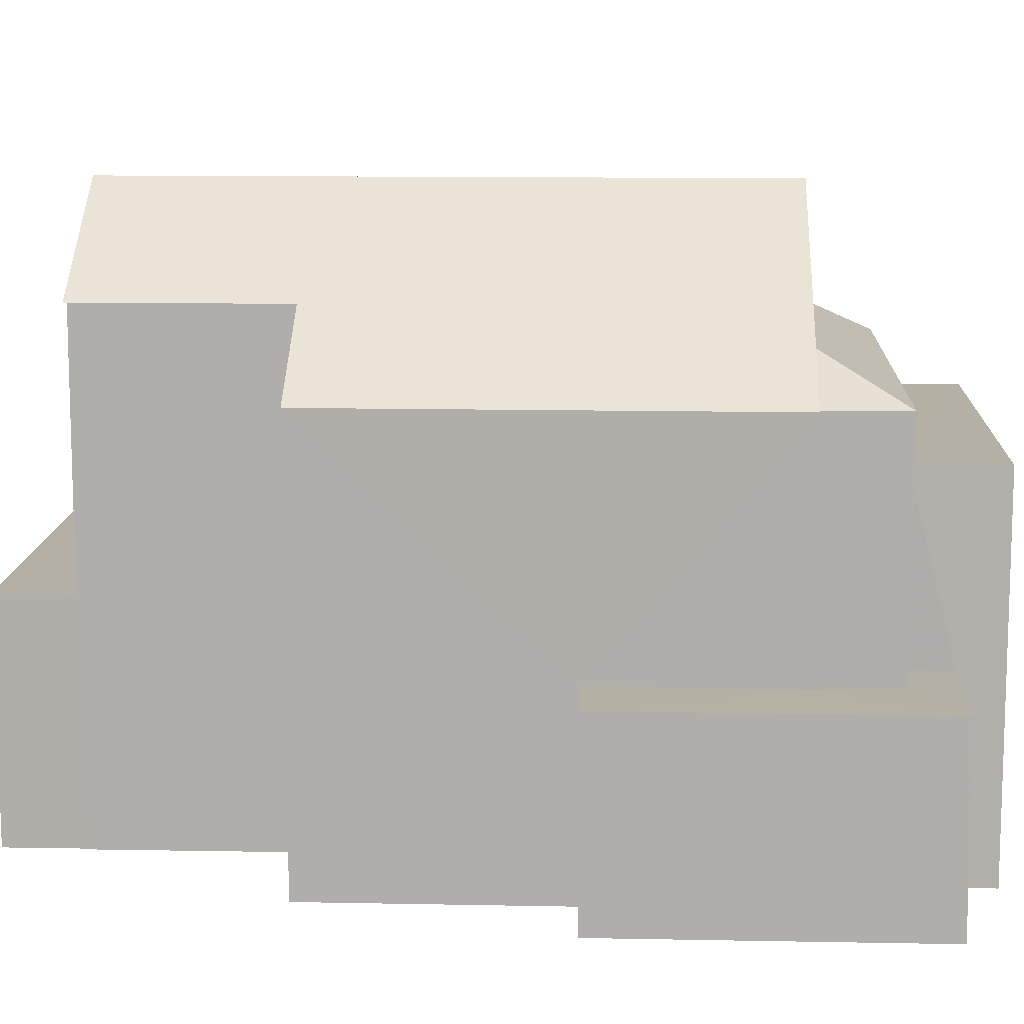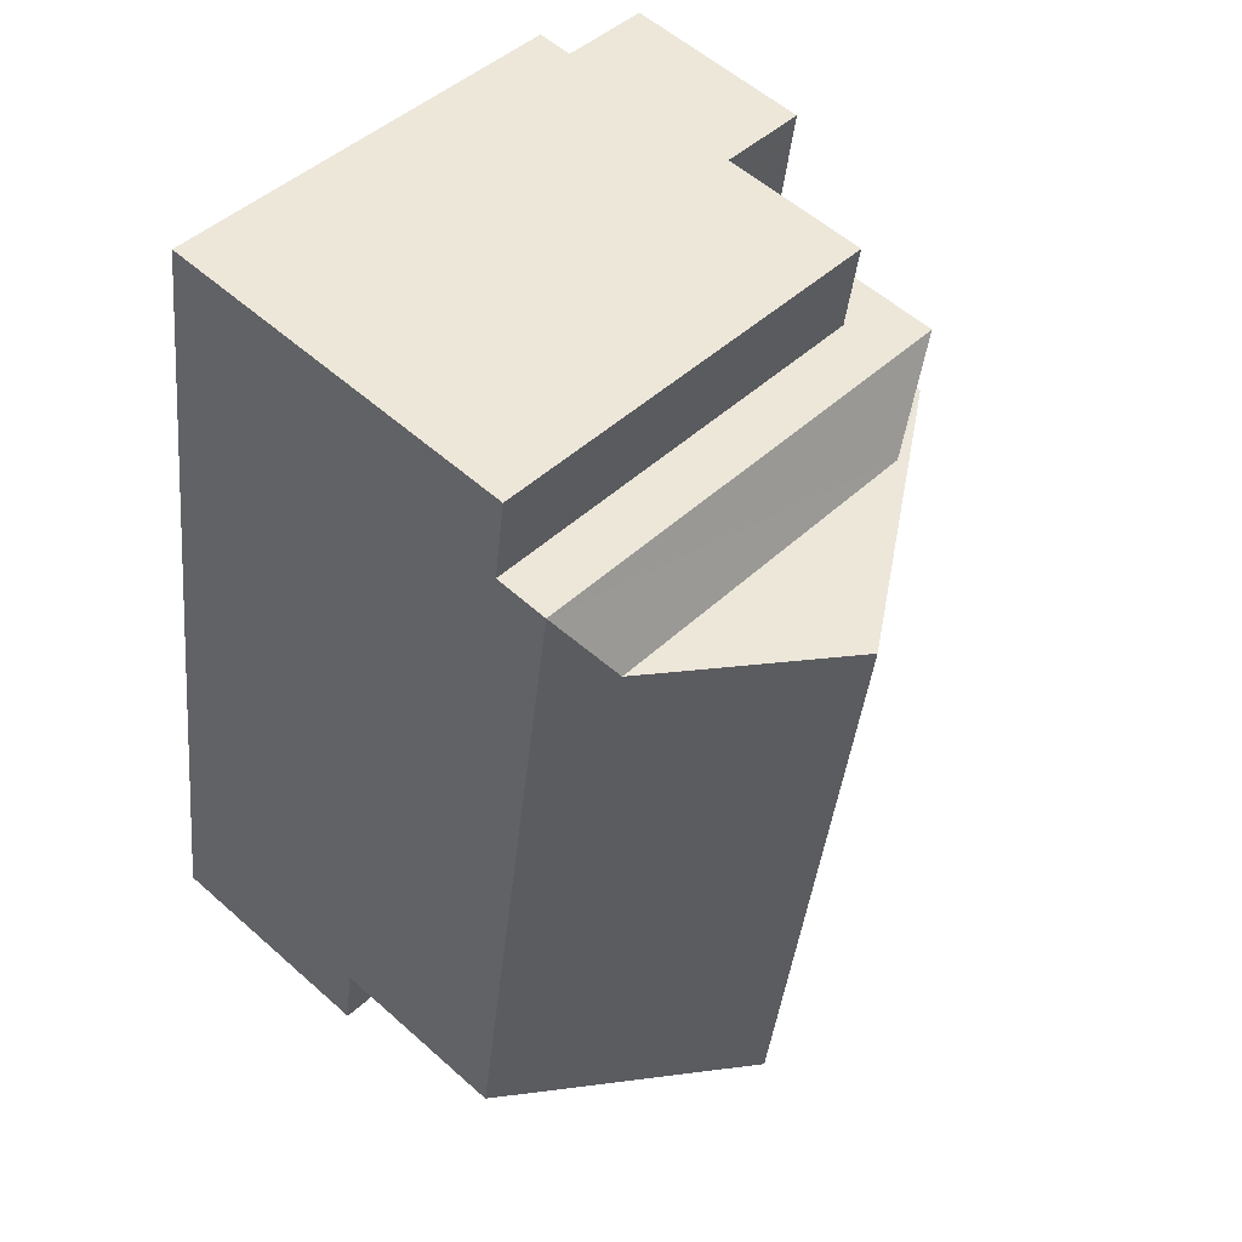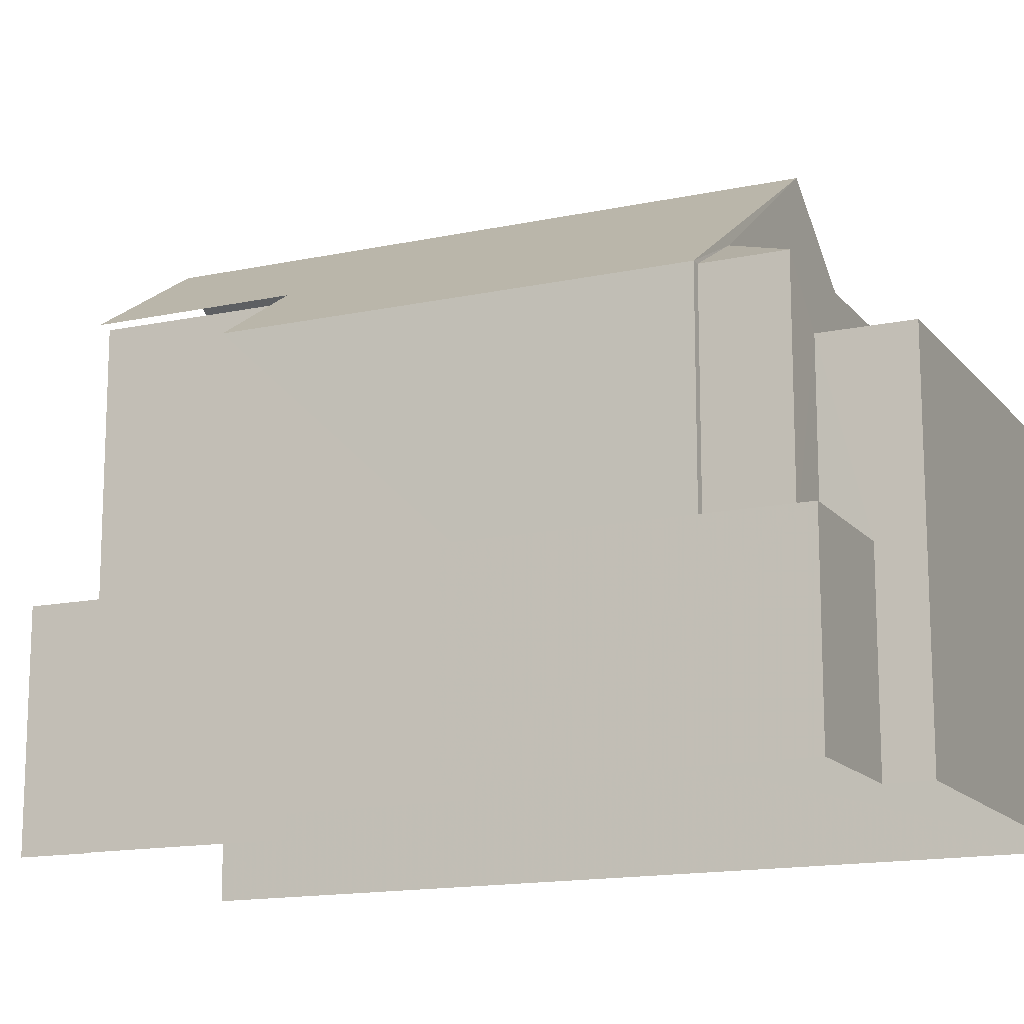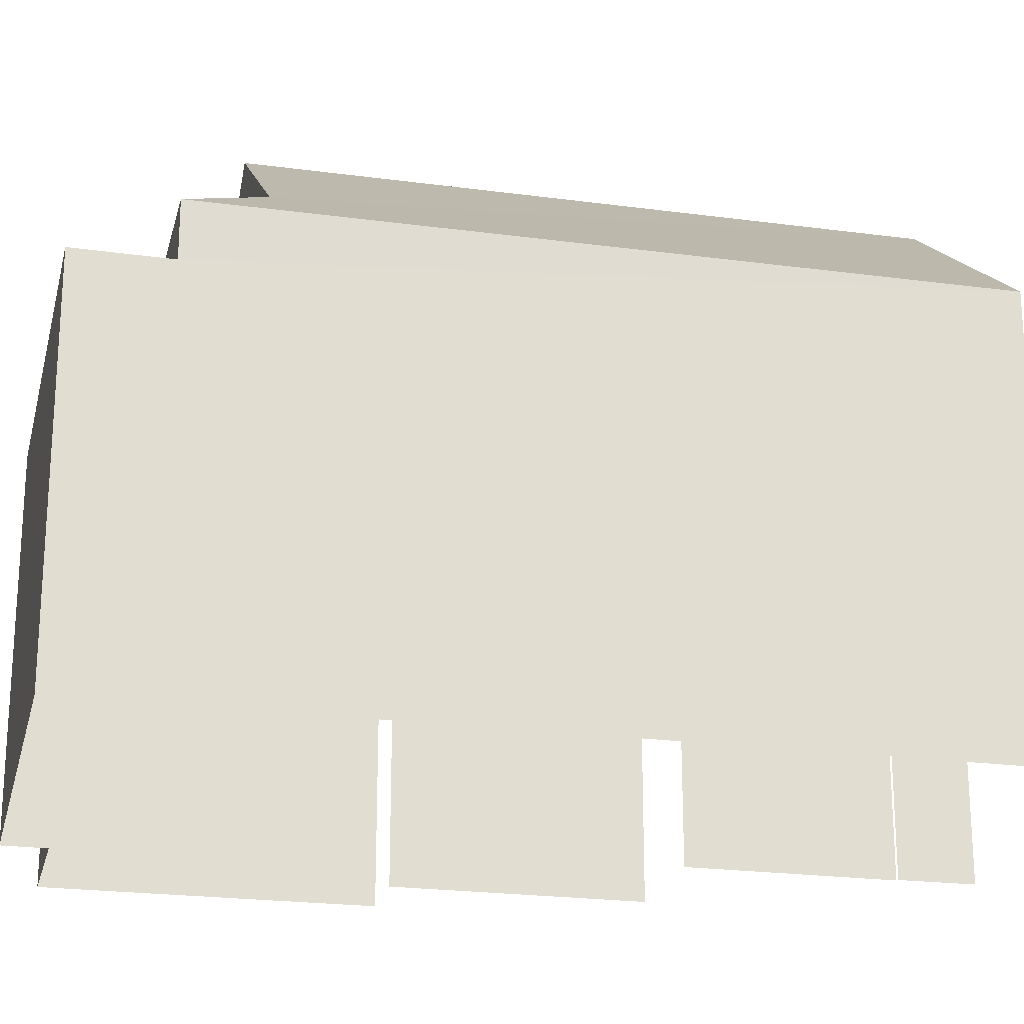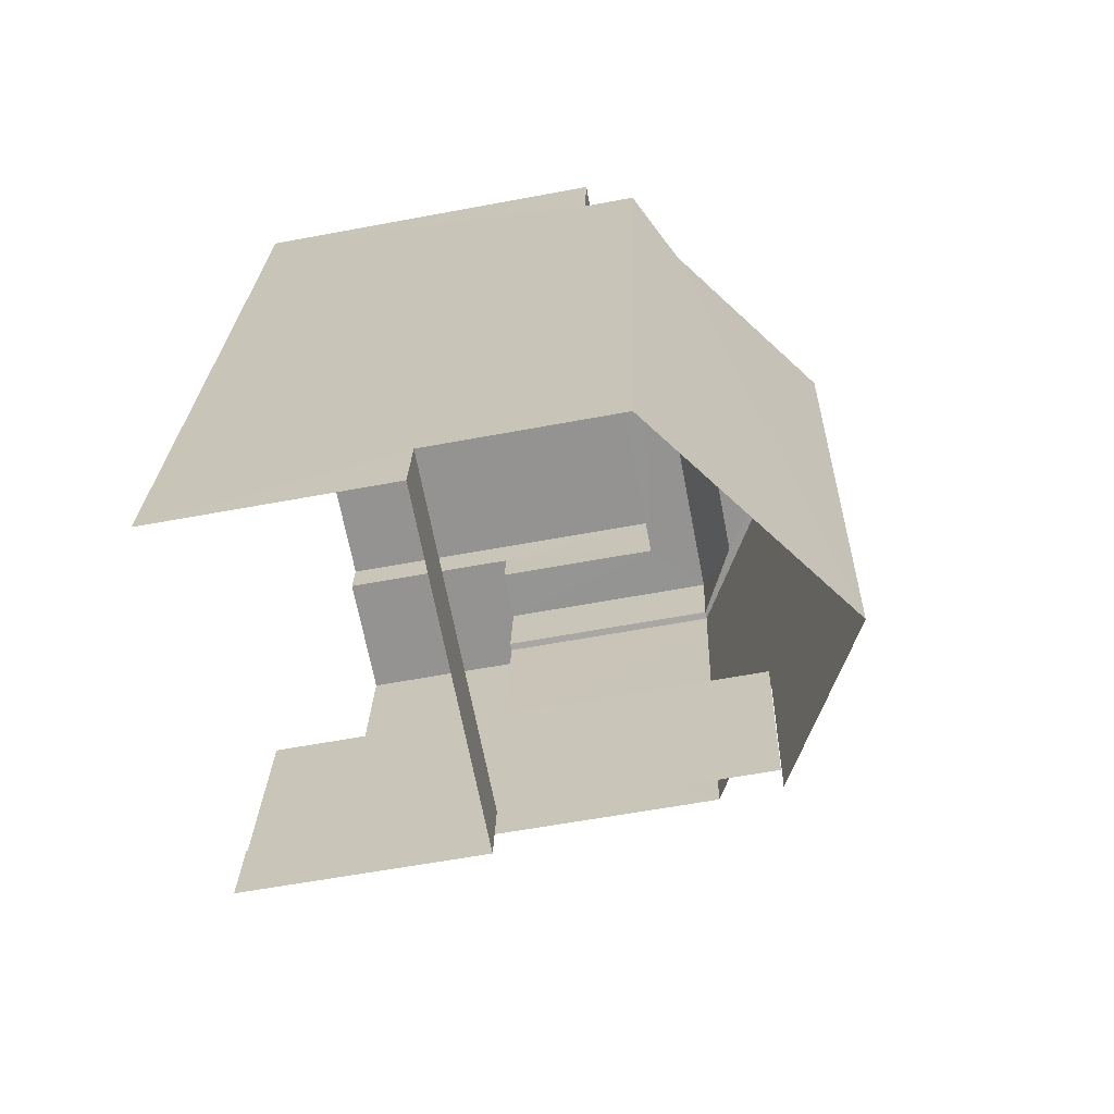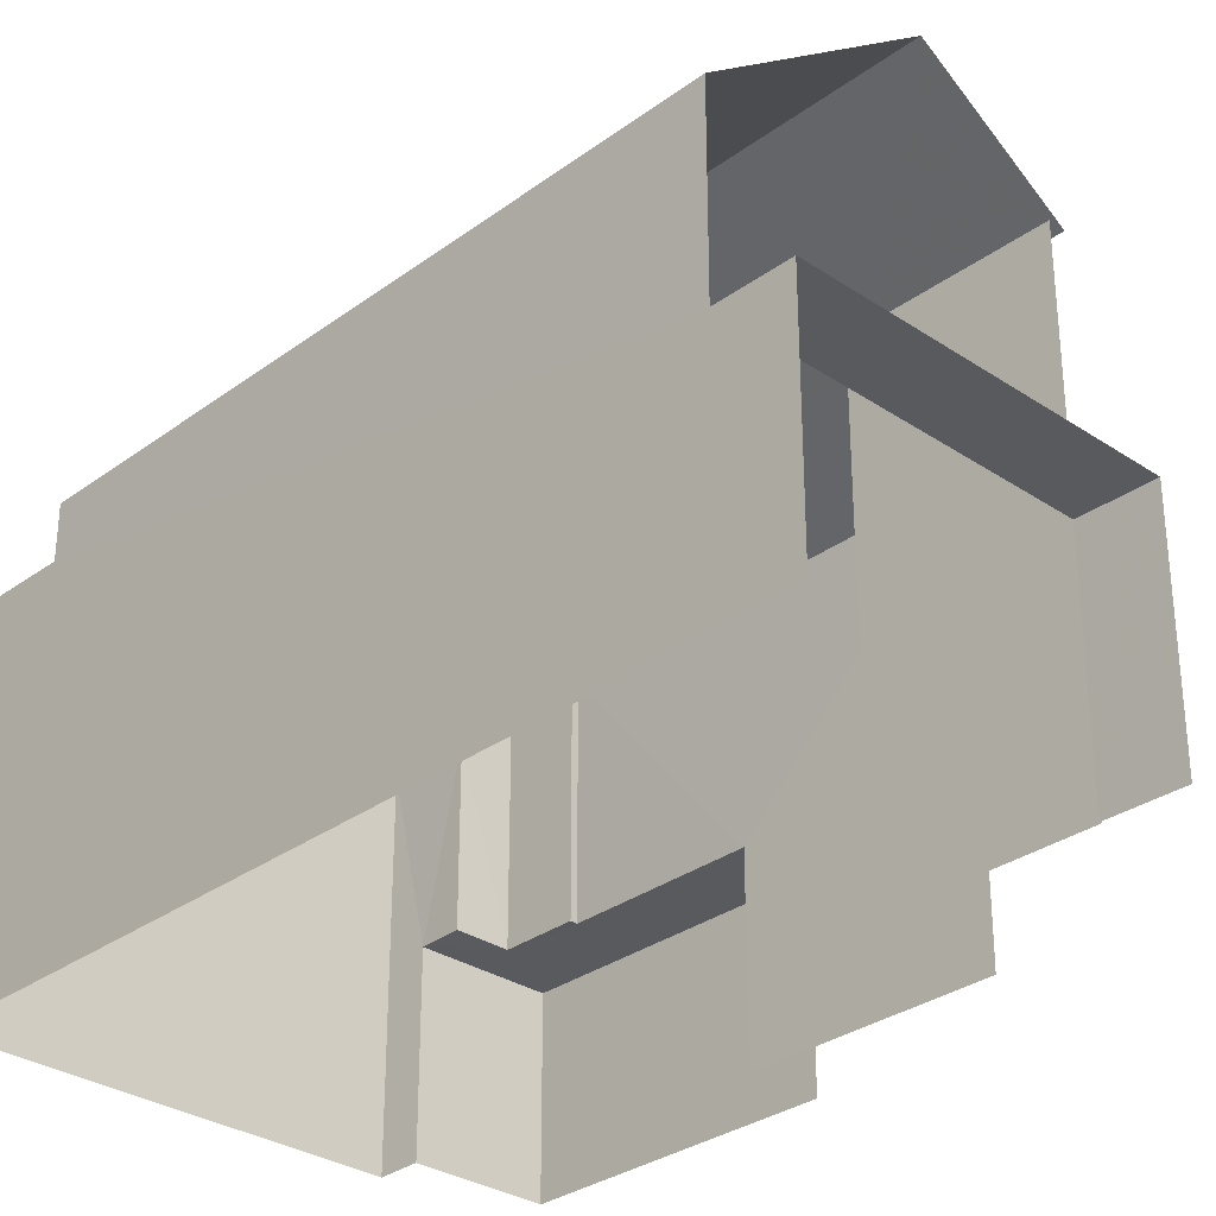
<metadata>
{"format":"obj","ext":"obj","renderer":"f3d","projection":"perspective","resolution":1024,"background":"white","views":[{"elev":11.7,"azim":84.1,"up":"+Z"},{"elev":56.0,"azim":-47.0,"up":"+Y"},{"elev":-14.9,"azim":106.2,"up":"+Z"},{"elev":-22.2,"azim":-111.9,"up":"+Z"},{"elev":-58.6,"azim":-79.0,"up":"+Y"},{"elev":-31.0,"azim":-52.3,"up":"+Z"}]}
</metadata>
<code>
v -2.235e+05 -1.268e+05 19.37
v -2.235e+05 -1.268e+05 19.37
v -2.235e+05 -1.268e+05 19.37
v -2.235e+05 -1.268e+05 19.37
v -2.235e+05 -1.268e+05 19.37
v -2.235e+05 -1.268e+05 19.37
v -2.235e+05 -1.268e+05 19.37
v -2.235e+05 -1.268e+05 19.37
v -2.235e+05 -1.268e+05 19.37
v -2.235e+05 -1.268e+05 19.37
v -2.235e+05 -1.268e+05 19.37
v -2.235e+05 -1.268e+05 19.37
v -2.235e+05 -1.268e+05 27.03
v -2.235e+05 -1.268e+05 27.03
v -2.235e+05 -1.268e+05 27.03
v -2.235e+05 -1.268e+05 27.03
v -2.235e+05 -1.268e+05 23
v -2.235e+05 -1.268e+05 23
v -2.235e+05 -1.268e+05 23
v -2.235e+05 -1.268e+05 23
v -2.235e+05 -1.268e+05 25.1
v -2.235e+05 -1.268e+05 25.1
v -2.235e+05 -1.268e+05 25.1
v -2.235e+05 -1.268e+05 25.1
v -2.235e+05 -1.268e+05 28.5
v -2.235e+05 -1.268e+05 28.5
v -2.235e+05 -1.268e+05 25.93
v -2.235e+05 -1.268e+05 25.93
v -2.235e+05 -1.268e+05 22.34
v -2.235e+05 -1.268e+05 22.34
v -2.235e+05 -1.268e+05 22.34
v -2.235e+05 -1.268e+05 22.34
v -2.235e+05 -1.268e+05 22.34
v -2.235e+05 -1.268e+05 22.34
v -2.235e+05 -1.268e+05 22.34
v -2.235e+05 -1.268e+05 22.34
v -2.235e+05 -1.268e+05 26.55
v -2.235e+05 -1.268e+05 25.93
v -2.235e+05 -1.268e+05 25.93
v -2.235e+05 -1.268e+05 26.55
v -2.235e+05 -1.268e+05 25.93
v -2.235e+05 -1.268e+05 25.93
f 1 2 3
f 3 4 5
f 6 7 2
f 8 9 10
f 8 10 5
f 1 11 6
f 10 12 1
f 10 1 3
f 1 6 2
f 5 10 3
f 13 14 15
f 16 13 15
f 18 2 7
f 19 18 7
f 12 28 1
f 1 28 15
f 28 16 15
f 10 9 30
f 29 10 30
f 17 20 38
f 11 20 6
f 38 14 25
f 25 14 13
f 11 14 20
f 20 14 38
f 17 18 19
f 20 17 19
f 21 22 23
f 24 21 23
f 25 13 16
f 25 16 26
f 16 27 26
f 16 28 27
f 29 30 31
f 30 32 31
f 33 34 35
f 33 32 34
f 36 31 33
f 31 32 33
f 25 37 38
f 38 37 39
f 26 37 25
f 40 41 39
f 37 40 39
f 42 41 40
f 15 11 1
f 15 14 11
f 23 4 3
f 23 22 4
f 33 41 42
f 36 33 42
f 5 4 34
f 4 22 34
f 34 21 35
f 34 22 21
f 6 19 7
f 6 20 19
f 37 26 40
f 36 27 31
f 42 40 27
f 36 42 27
f 40 26 27
f 23 3 24
f 38 39 24
f 17 3 2
f 17 2 18
f 38 24 17
f 24 3 17
f 32 9 8
f 32 30 9
f 5 32 8
f 5 34 32
f 12 29 28
f 28 29 27
f 12 10 29
f 27 29 31
f 35 21 33
f 33 21 41
f 41 21 39
f 21 24 39

</code>
